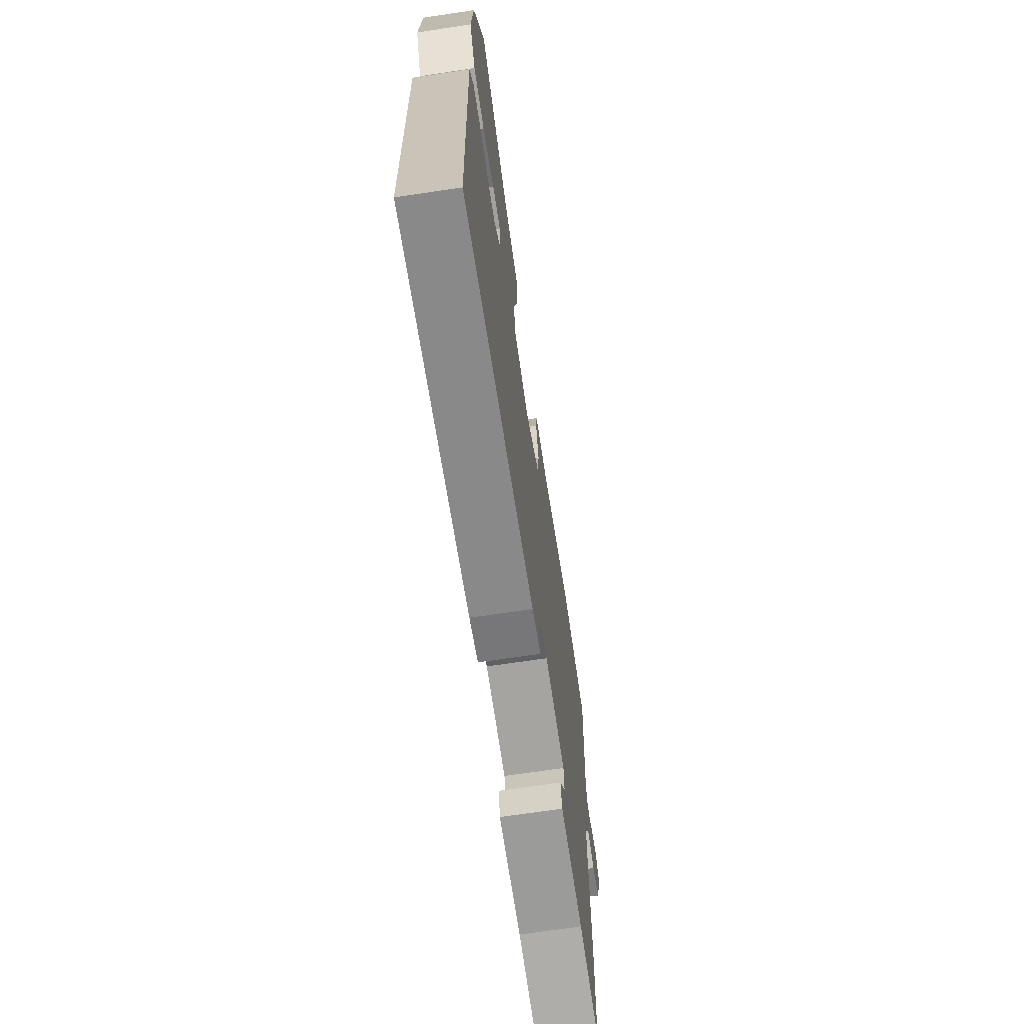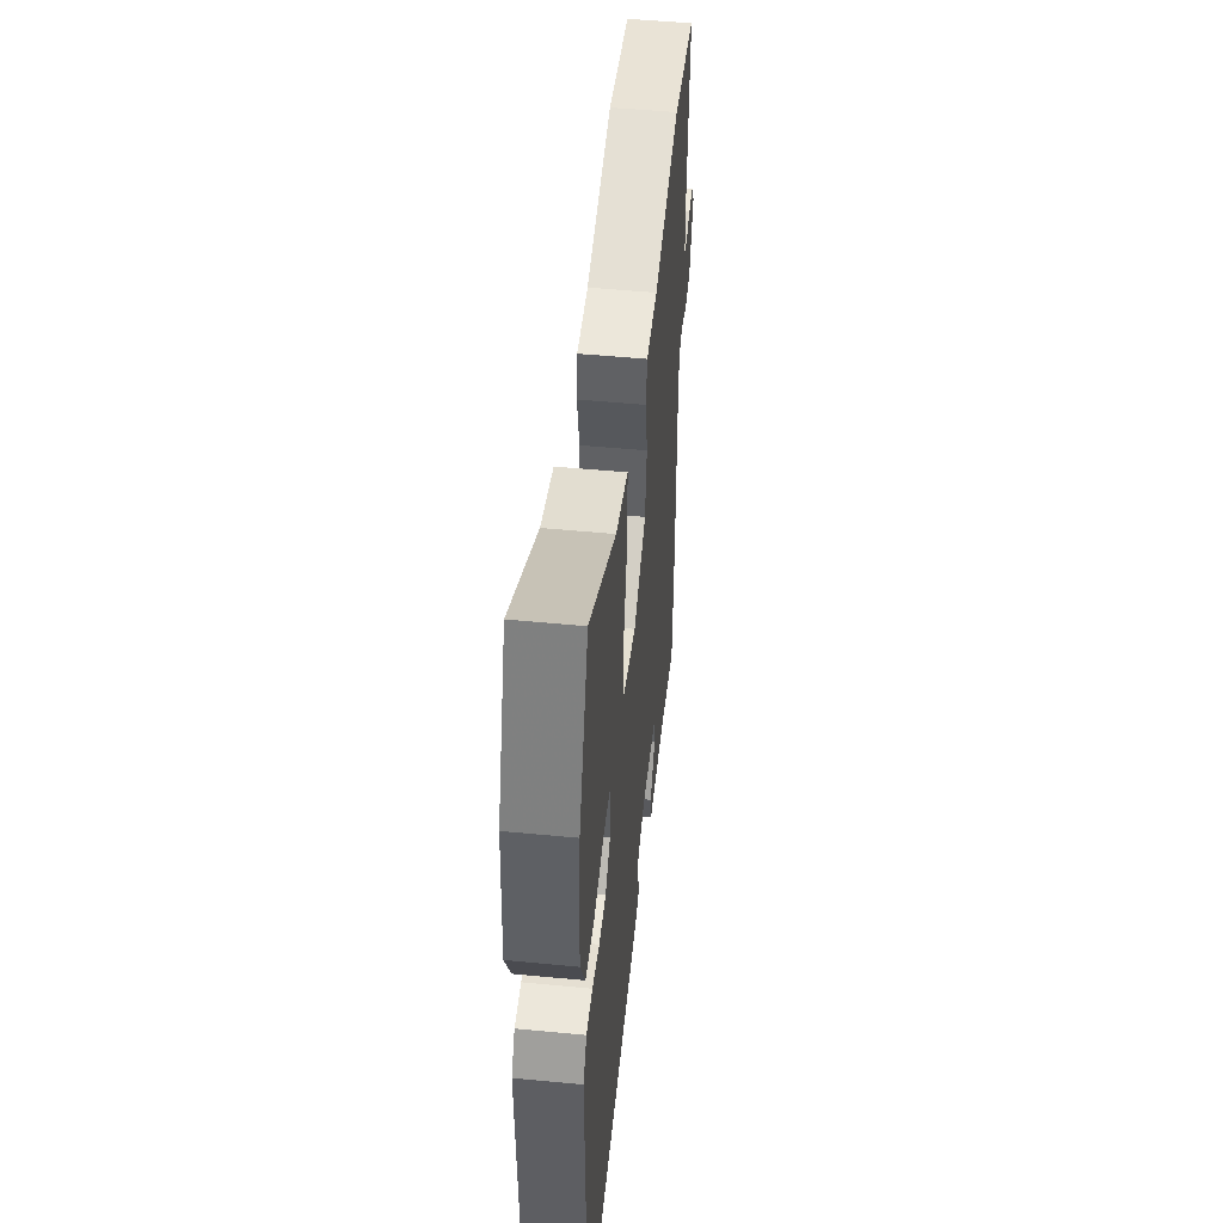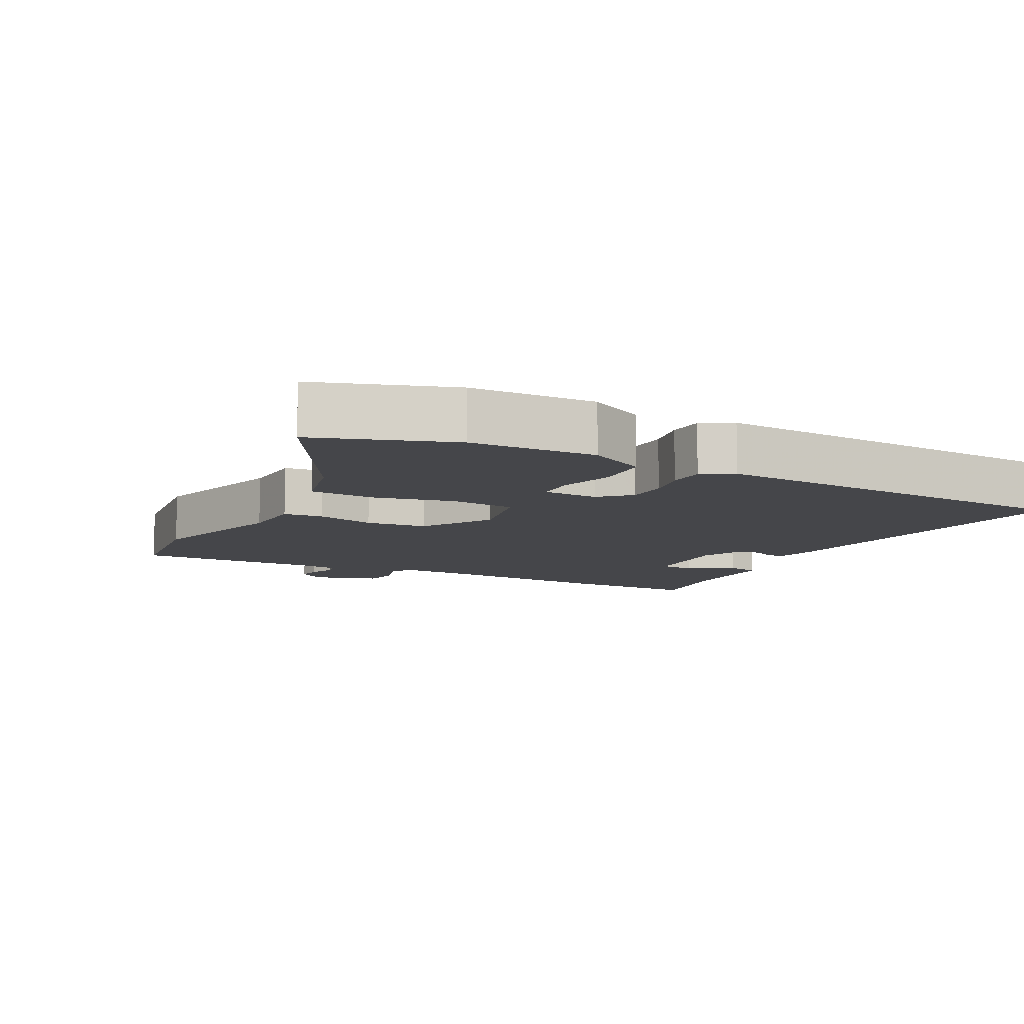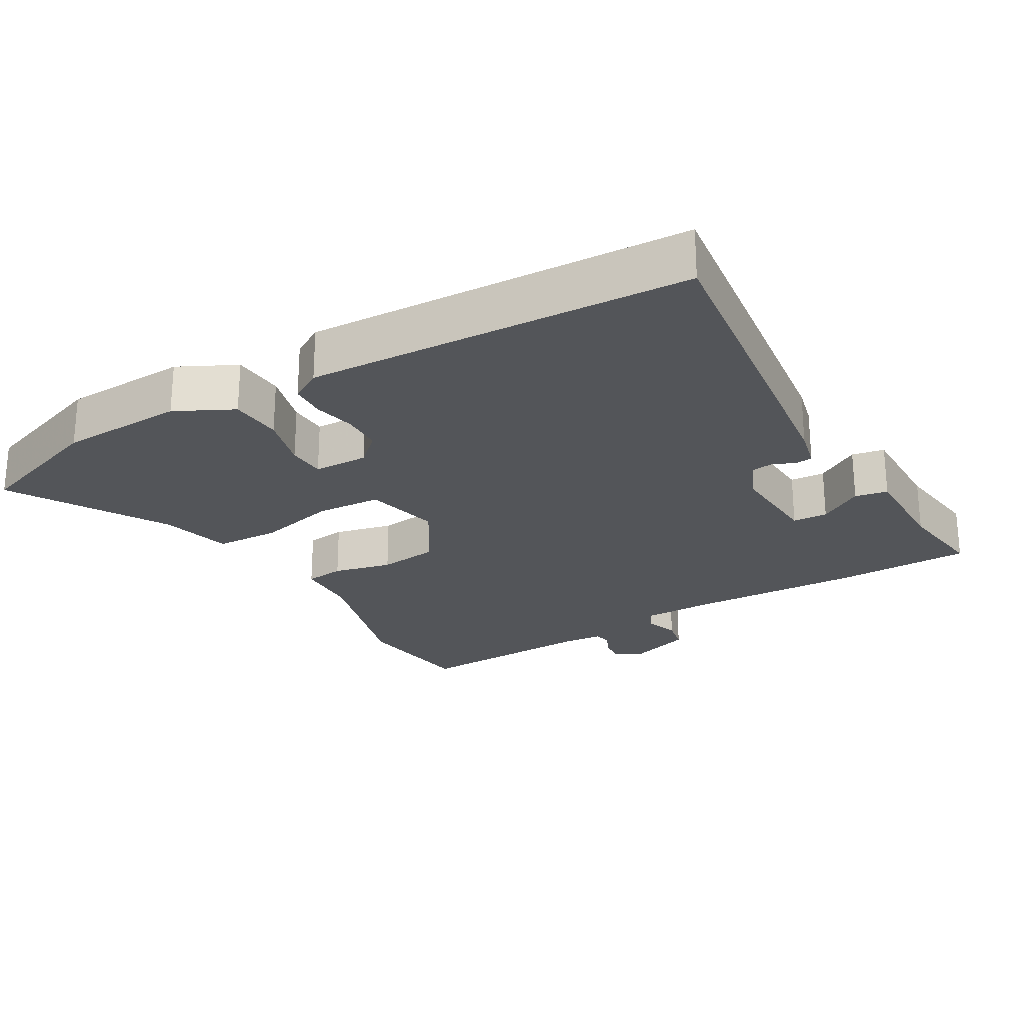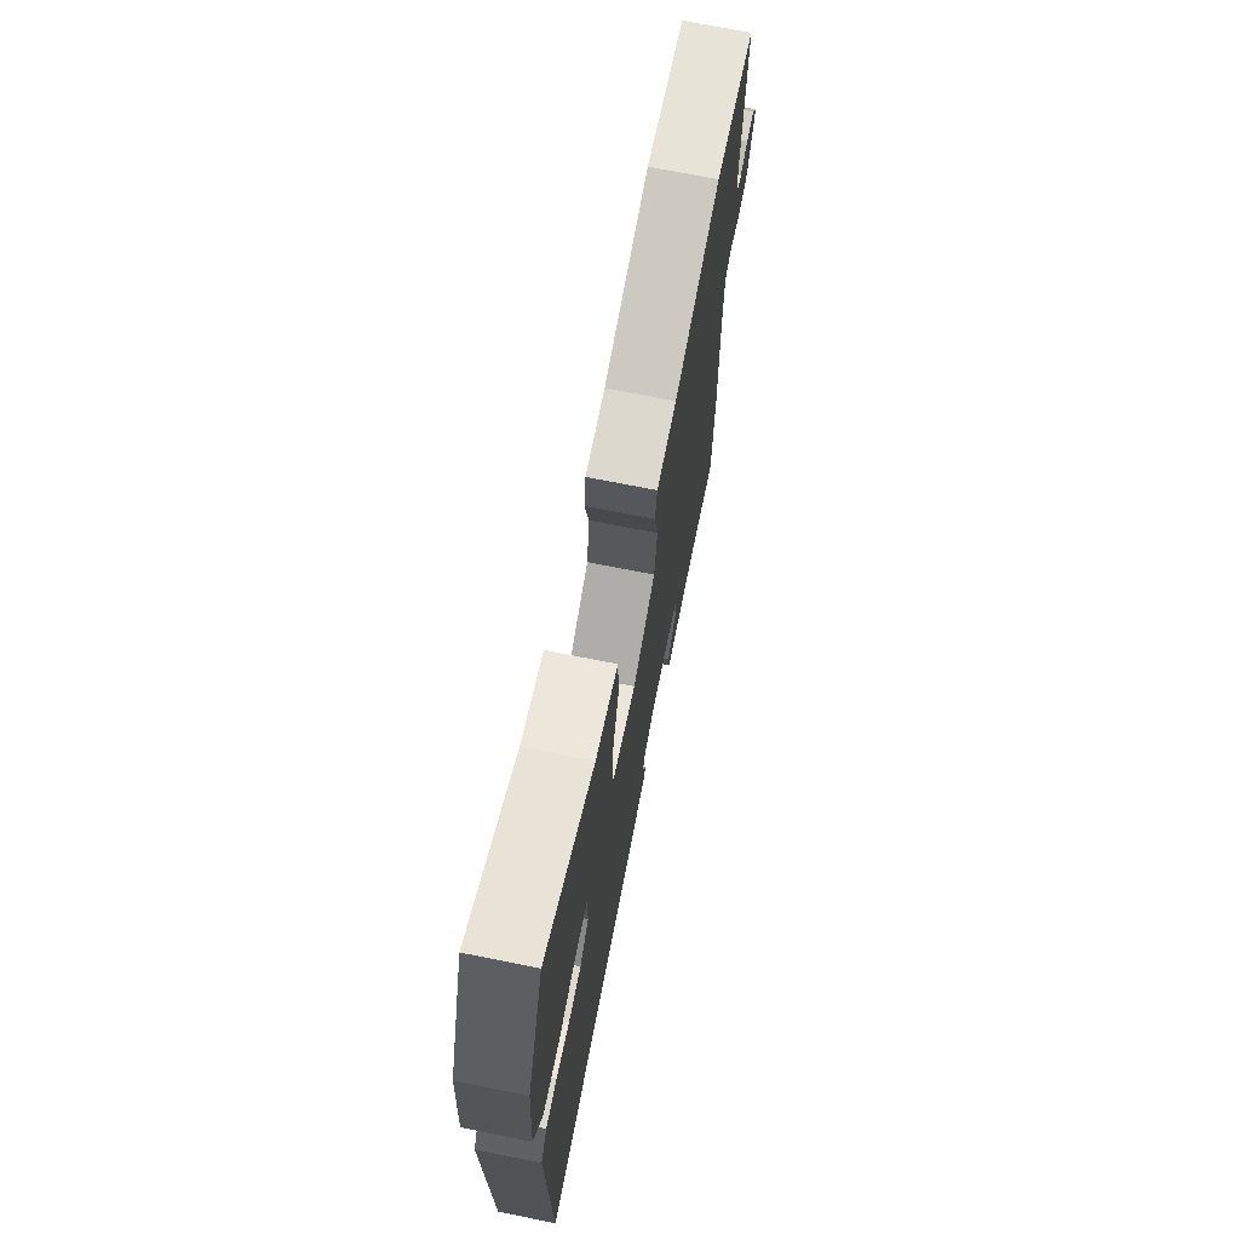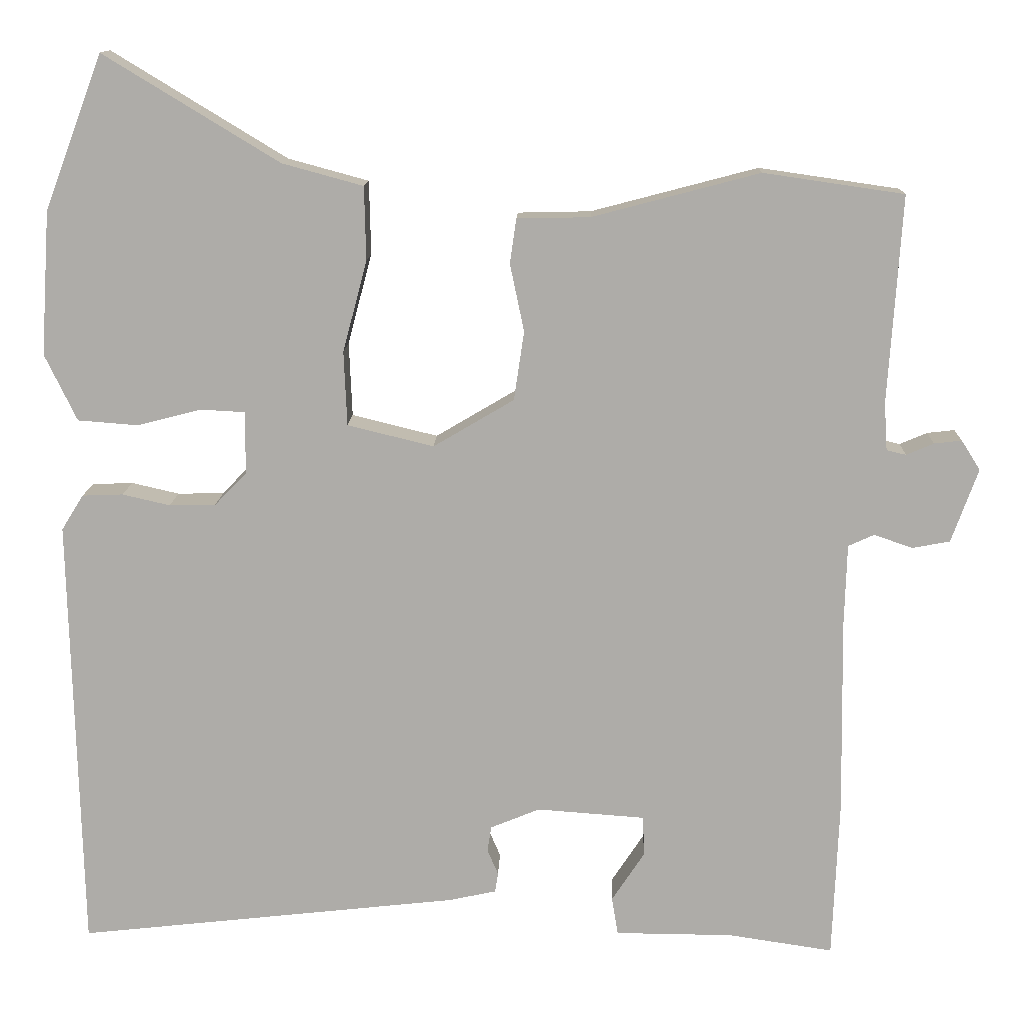
<metadata>
{"format":"obj","ext":"obj","renderer":"f3d","projection":"perspective","resolution":1024,"background":"white","views":[{"elev":-69.2,"azim":98.5,"up":"+Z"},{"elev":49.9,"azim":96.1,"up":"+Z"},{"elev":-9.9,"azim":60.7,"up":"+Y"},{"elev":-24.2,"azim":119.2,"up":"+Y"},{"elev":71.2,"azim":101.3,"up":"+Z"},{"elev":12.9,"azim":-178.1,"up":"+Z"}]}
</metadata>
<code>
v 0.497 0.07 -0.505
v 0.009 0.07 -0.451
v -0.051 0.07 -0.438
v -0.055 0.07 -0.413
v -0.041 0.07 -0.38
v -0.046 0.07 -0.348
v -0.109 0.07 -0.322
v -0.247 0.07 -0.332
v -0.249 0.07 -0.383
v -0.207 0.07 -0.447
v -0.215 0.07 -0.495
v -0.365 0.07 -0.496
v -0.499 0.07 -0.516
v -0.507 0.07 -0.314
v -0.503 0.07 -0.065
v -0.506 0.07 0.04
v -0.539 0.07 0.055
v -0.588 0.07 0.038
v -0.636 0.07 0.047
v -0.67 0.07 0.141
v -0.646 0.07 0.179
v -0.611 0.07 0.175
v -0.576 0.07 0.16
v -0.551 0.07 0.166
v -0.547 0.07 0.227
v -0.564 0.07 0.491
v -0.385 0.07 0.517
v -0.172 0.07 0.461
v -0.079 0.07 0.459
v -0.071 0.07 0.402
v -0.089 0.07 0.316
v -0.076 0.07 0.228
v 0.027 0.07 0.167
v 0.137 0.07 0.194
v 0.141 0.07 0.289
v 0.11 0.07 0.405
v 0.112 0.07 0.499
v 0.215 0.07 0.527
v 0.439 0.07 0.663
v 0.513 0.07 0.466
v 0.525 0.07 0.283
v 0.484 0.07 0.198
v 0.407 0.07 0.192
v 0.325 0.07 0.213
v 0.269 0.07 0.21
v 0.269 0.07 0.13
v 0.31 0.07 0.088
v 0.369 0.07 0.087
v 0.43 0.07 0.101
v 0.482 0.07 0.099
v 0.51 0.07 0.054
v 0.497 0 -0.505
v 0.009 0 -0.451
v -0.051 0 -0.438
v -0.055 0 -0.413
v -0.041 0 -0.38
v -0.046 0 -0.348
v -0.109 0 -0.322
v -0.247 0 -0.332
v -0.249 0 -0.383
v -0.207 0 -0.447
v -0.215 0 -0.495
v -0.365 0 -0.496
v -0.499 0 -0.516
v -0.507 0 -0.314
v -0.503 0 -0.065
v -0.506 0 0.04
v -0.539 0 0.055
v -0.588 0 0.038
v -0.636 0 0.047
v -0.67 0 0.141
v -0.646 0 0.179
v -0.611 0 0.175
v -0.576 0 0.16
v -0.551 0 0.166
v -0.547 0 0.227
v -0.564 0 0.491
v -0.385 0 0.517
v -0.172 0 0.461
v -0.079 0 0.459
v -0.071 0 0.402
v -0.089 0 0.316
v -0.076 0 0.228
v 0.027 0 0.167
v 0.137 0 0.194
v 0.141 0 0.289
v 0.11 0 0.405
v 0.112 0 0.499
v 0.215 0 0.527
v 0.439 0 0.663
v 0.513 0 0.466
v 0.525 0 0.283
v 0.484 0 0.198
v 0.407 0 0.192
v 0.325 0 0.213
v 0.269 0 0.21
v 0.269 0 0.13
v 0.31 0 0.088
v 0.369 0 0.087
v 0.43 0 0.101
v 0.482 0 0.099
v 0.51 0 0.054
f 48 49 50 51
f 47 48 51 1
f 46 47 1 2
f 45 46 2 3
f 41 42 43 44
f 41 44 45
f 38 39 40 41
f 38 41 45
f 35 36 37 38
f 34 35 38 45
f 33 34 45
f 28 29 30 31
f 28 31 32
f 25 26 27 28
f 24 25 28 32
f 23 24 32 33
f 21 22 23
f 20 21 23
f 17 18 19 20
f 16 17 20 23
f 12 13 14 15
f 12 15 16
f 9 10 11 12
f 8 9 12 16
f 7 8 16 23
f 45 3 4 5
f 33 45 5 6
f 6 7 23 33
f 102 101 100 99
f 52 102 99 98
f 53 52 98 97
f 54 53 97 96
f 95 94 93 92
f 96 95 92
f 92 91 90 89
f 96 92 89
f 89 88 87 86
f 96 89 86 85
f 96 85 84
f 82 81 80 79
f 83 82 79
f 79 78 77 76
f 83 79 76 75
f 84 83 75 74
f 74 73 72
f 74 72 71
f 71 70 69 68
f 74 71 68 67
f 66 65 64 63
f 67 66 63
f 63 62 61 60
f 67 63 60 59
f 74 67 59 58
f 56 55 54 96
f 57 56 96 84
f 84 74 58 57
f 1 52 53 2
f 2 53 54 3
f 3 54 55 4
f 4 55 56 5
f 5 56 57 6
f 6 57 58 7
f 7 58 59 8
f 8 59 60 9
f 9 60 61 10
f 10 61 62 11
f 11 62 63 12
f 12 63 64 13
f 13 64 65 14
f 14 65 66 15
f 15 66 67 16
f 16 67 68 17
f 17 68 69 18
f 18 69 70 19
f 19 70 71 20
f 20 71 72 21
f 21 72 73 22
f 22 73 74 23
f 23 74 75 24
f 24 75 76 25
f 25 76 77 26
f 26 77 78 27
f 27 78 79 28
f 28 79 80 29
f 29 80 81 30
f 30 81 82 31
f 31 82 83 32
f 32 83 84 33
f 33 84 85 34
f 34 85 86 35
f 35 86 87 36
f 36 87 88 37
f 37 88 89 38
f 38 89 90 39
f 39 90 91 40
f 40 91 92 41
f 41 92 93 42
f 42 93 94 43
f 43 94 95 44
f 44 95 96 45
f 45 96 97 46
f 46 97 98 47
f 47 98 99 48
f 48 99 100 49
f 49 100 101 50
f 50 101 102 51
f 51 102 52 1

</code>
